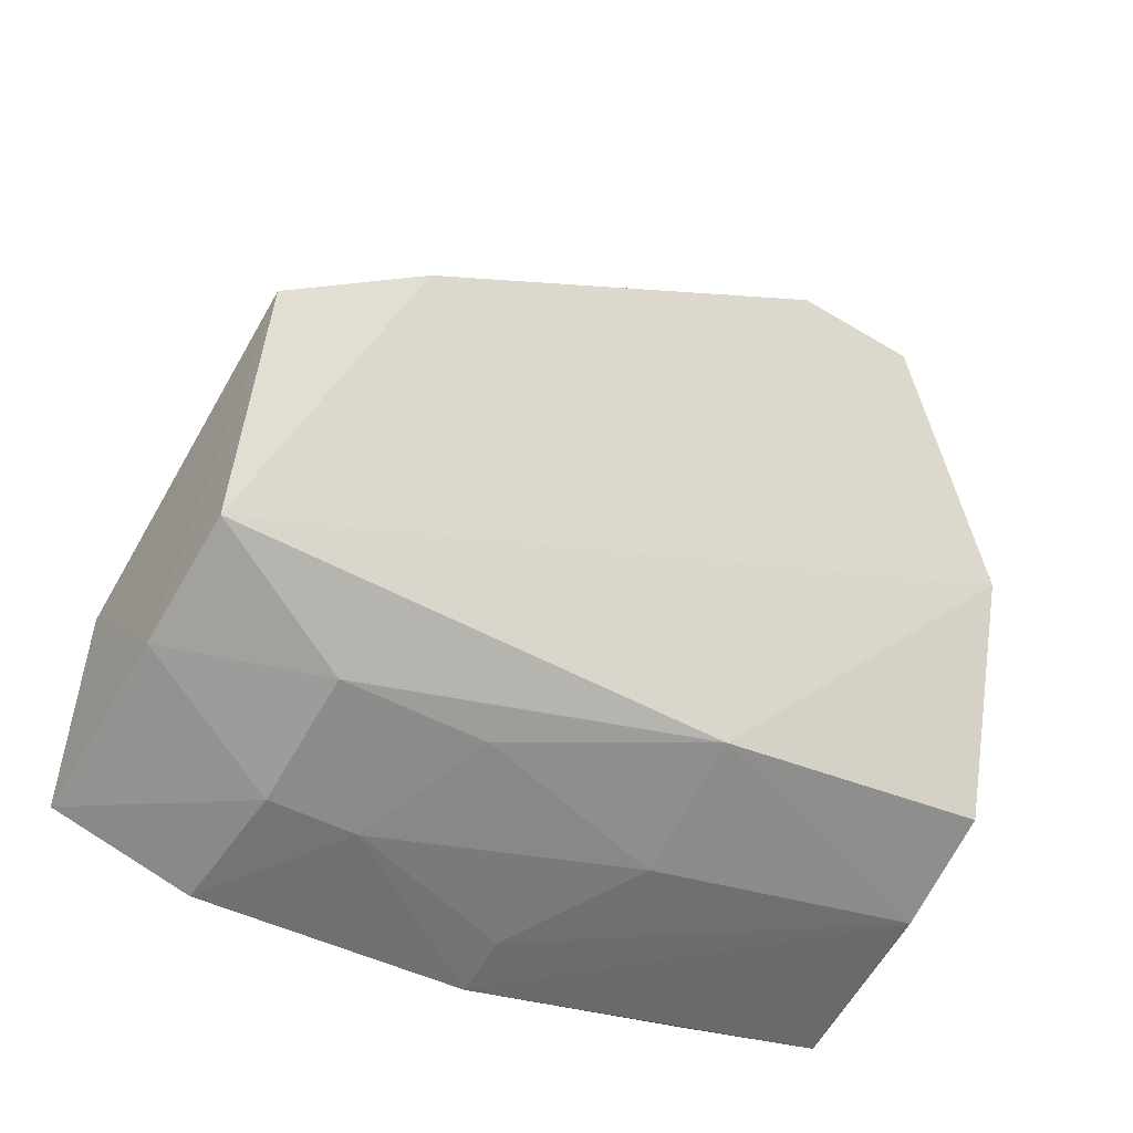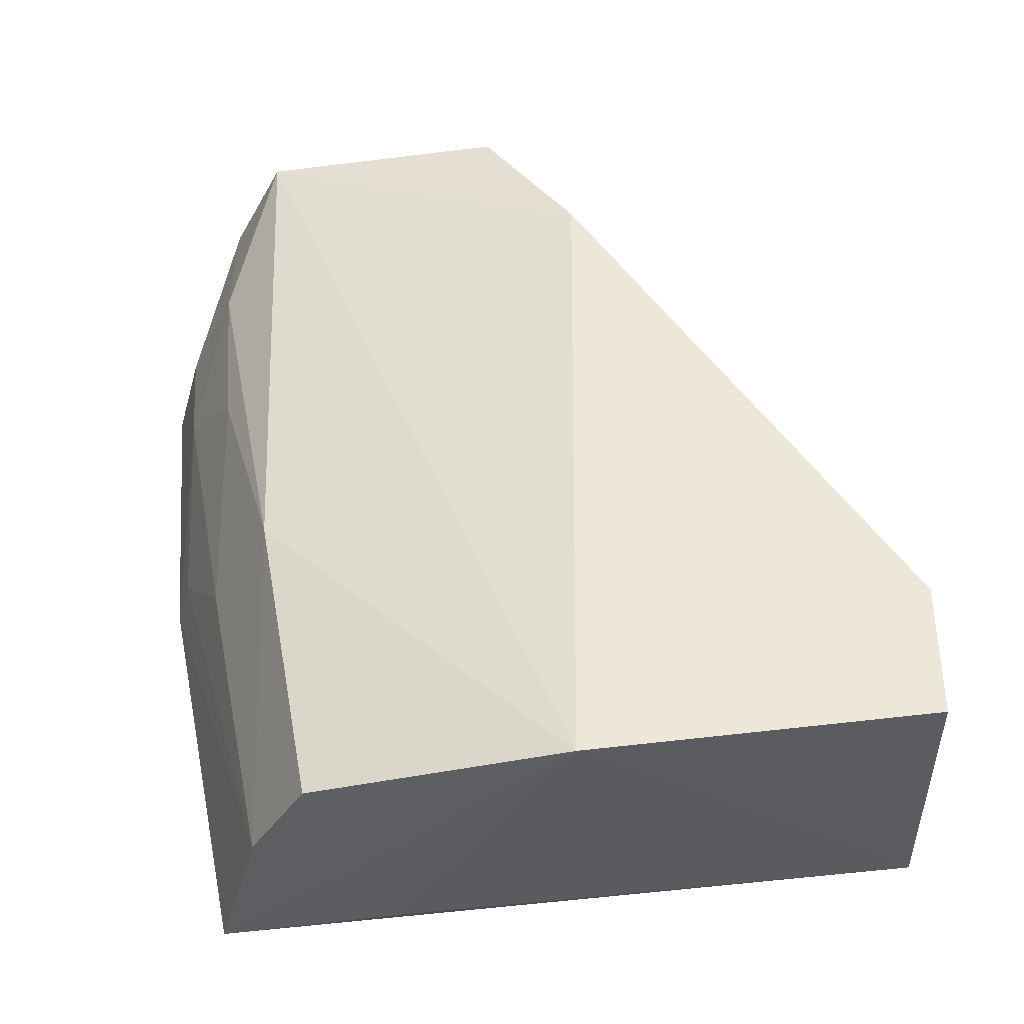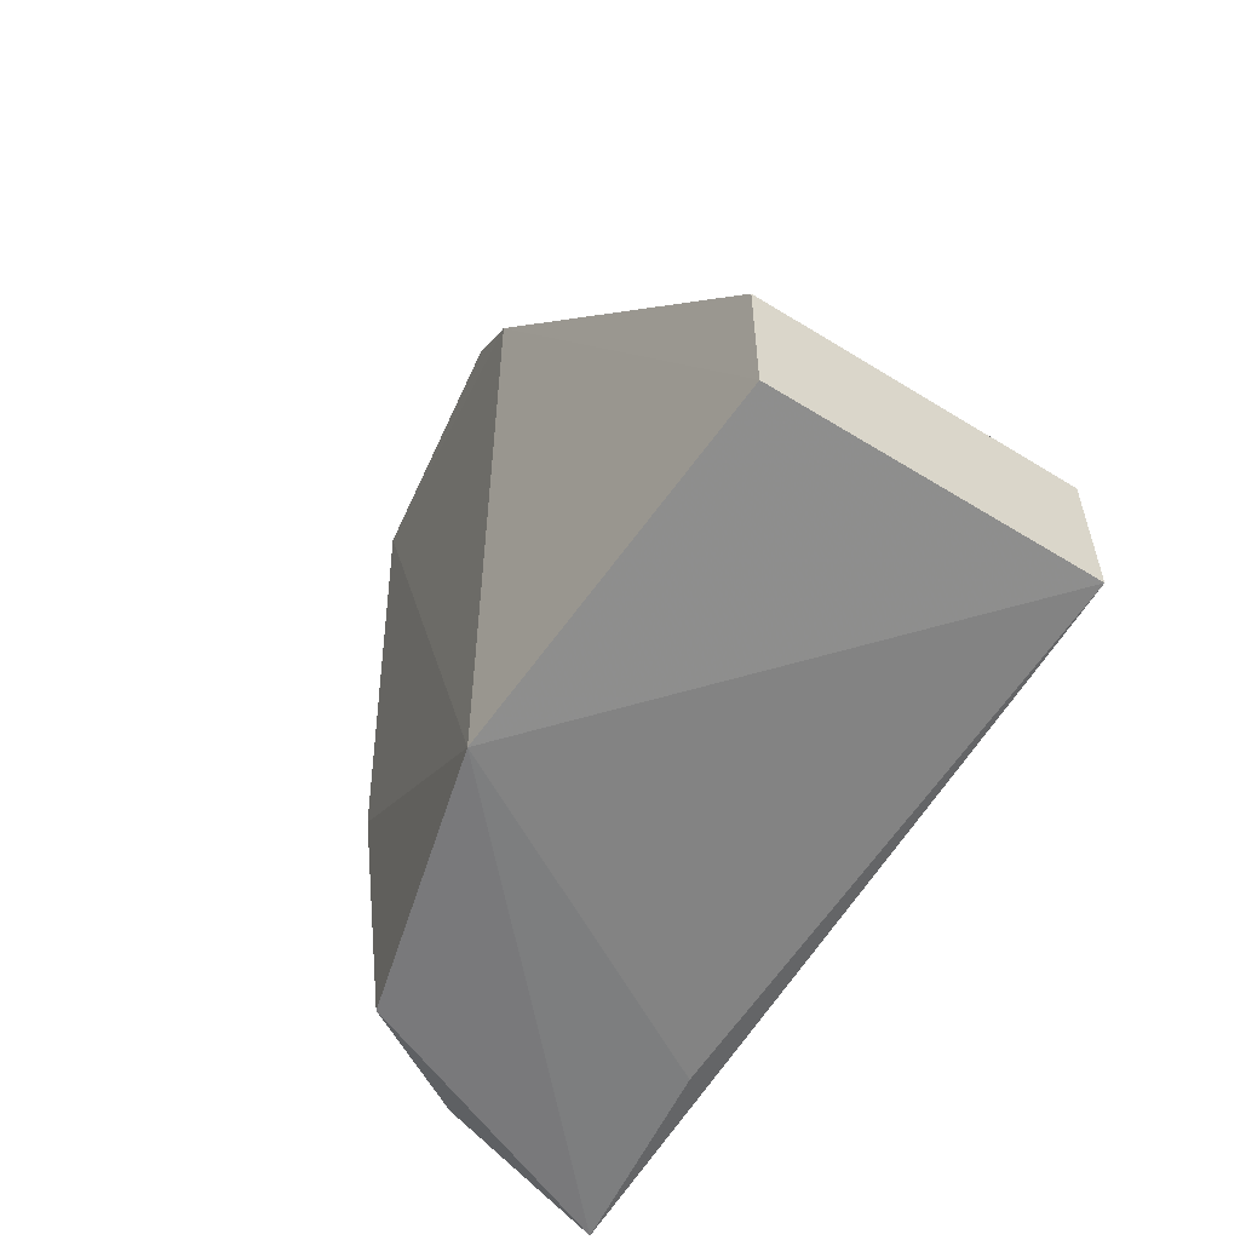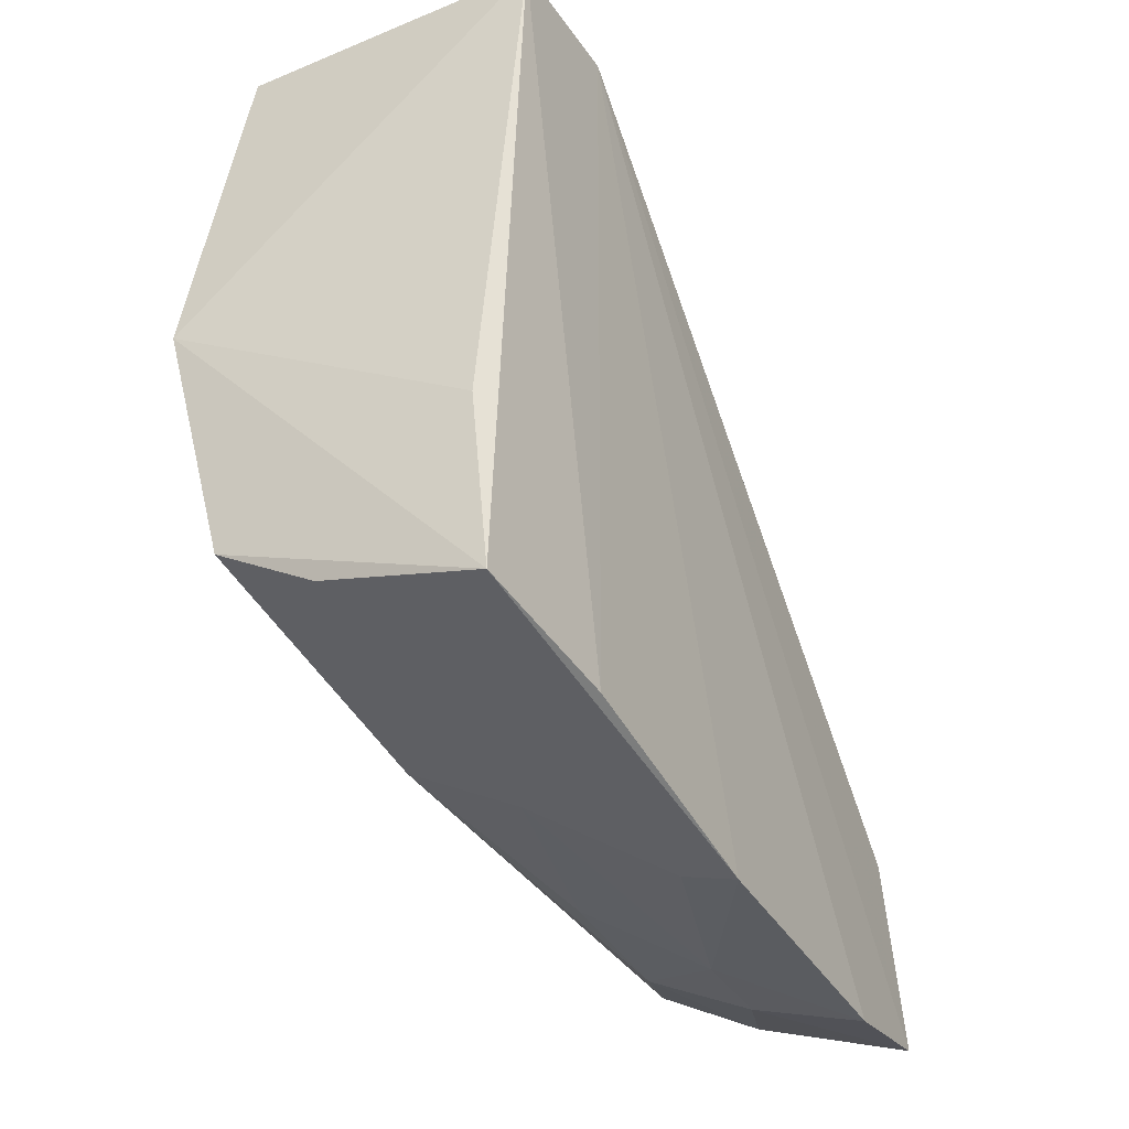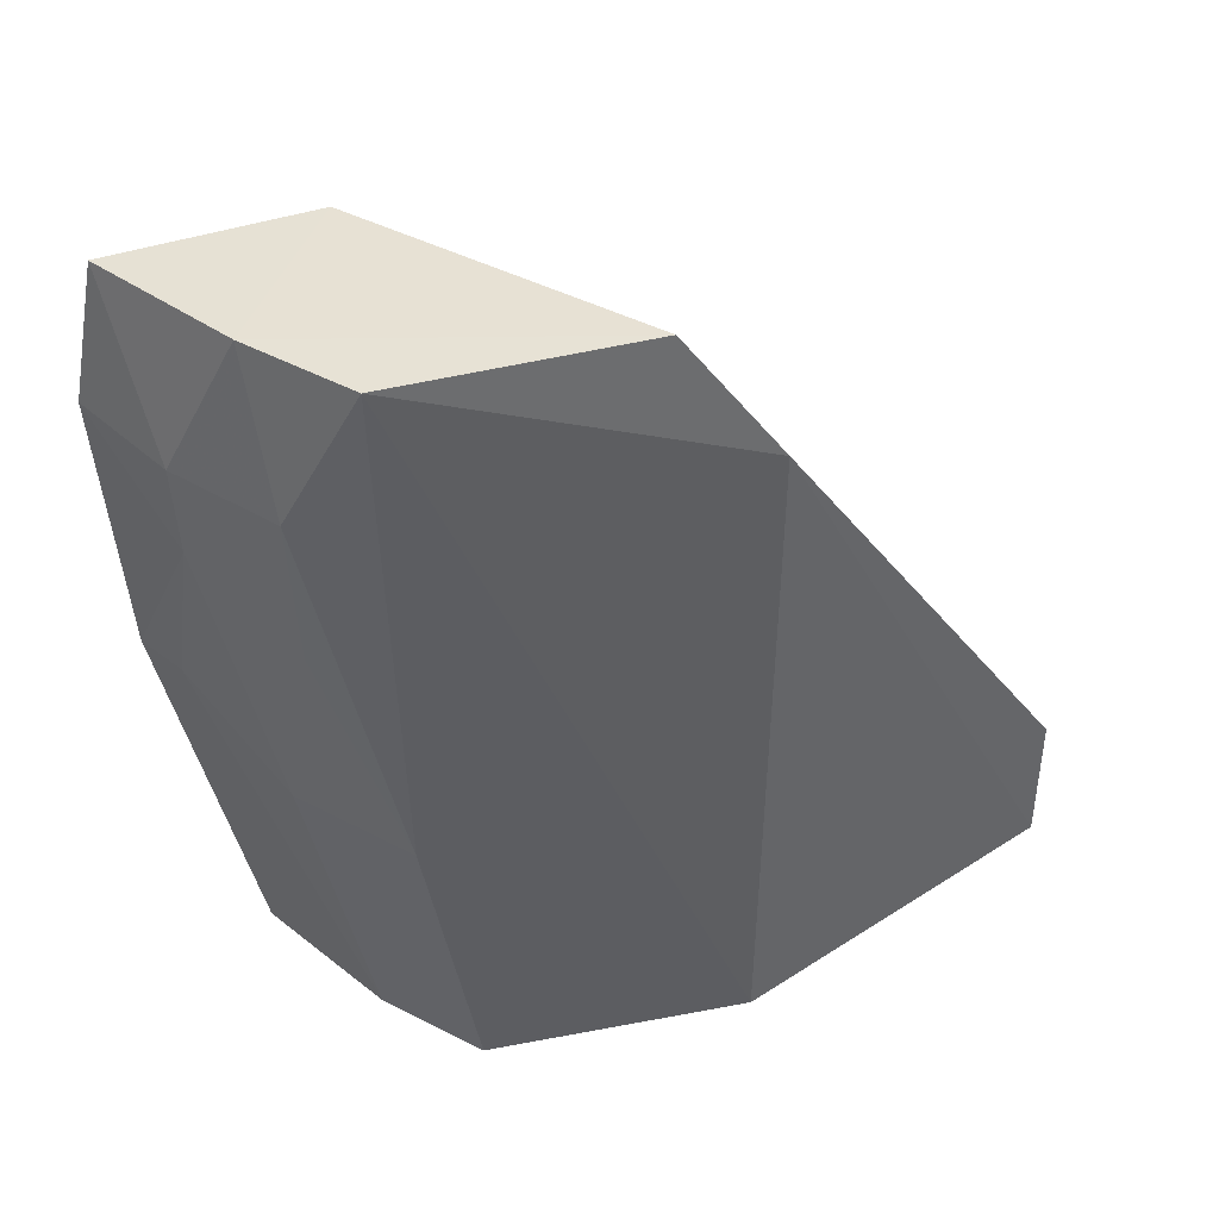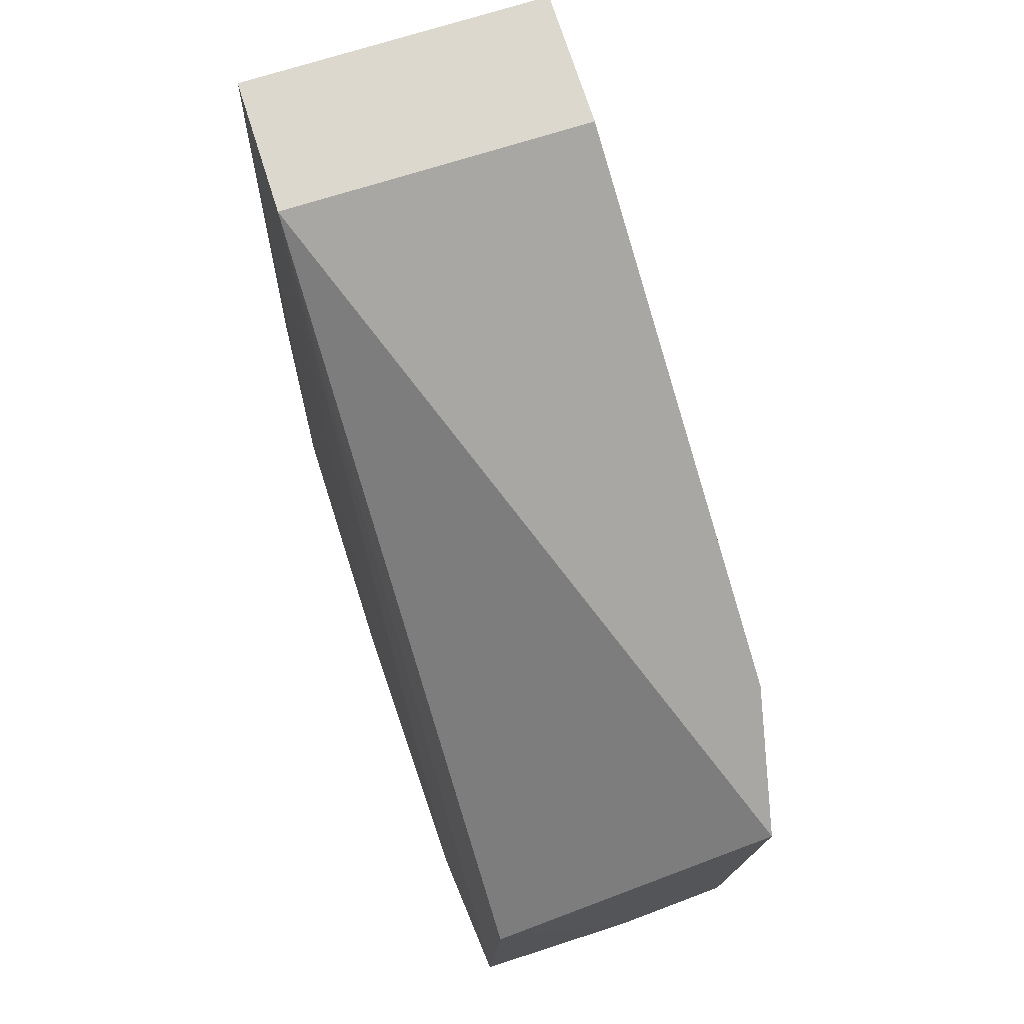
<metadata>
{"format":"obj","ext":"obj","renderer":"f3d","projection":"perspective","resolution":1024,"background":"white","views":[{"elev":-44.6,"azim":-125.2,"up":"+Z"},{"elev":-37.1,"azim":-88.5,"up":"+Y"},{"elev":-57.4,"azim":-32.9,"up":"+Y"},{"elev":-33.9,"azim":29.2,"up":"+Z"},{"elev":41.6,"azim":-118.4,"up":"+Y"},{"elev":72.1,"azim":162.4,"up":"+Z"}]}
</metadata>
<code>
v -0.04273 0.01486 -0.06181
v -0.04273 0.004691 -0.06181
v -0.04126 0.0117 -0.1161
v -0.0427 0.06073 -0.1201
v -0.06725 0.05074 -0.08672
v -0.04184 0.05047 -0.1218
v -0.06518 0.004691 -0.06181
v -0.04381 0.06048 -0.1052
v -0.04133 0.02978 -0.1203
v -0.06256 0.06113 -0.1116
v -0.06518 0.01486 -0.06181
v -0.04211 0.000102 -0.114
v -0.06541 0.06069 -0.09361
v -0.05006 0.05002 -0.1194
v -0.05462 0.06112 -0.1158
v -0.06706 0.000874 -0.0872
v -0.04992 0.04338 -0.119
v -0.05813 0.05007 -0.1155
v -0.04374 0.000724 -0.1005
v -0.05429 0.000874 -0.1104
v -0.05334 0.0233 -0.115
v -0.06186 0.000874 -0.1061
v -0.04541 0.02991 -0.119
v -0.05769 0.03891 -0.1147
v -0.06214 0.02336 -0.1102
f 1 2 3
f 6 4 1
f 7 2 1
f 8 1 4
f 9 6 1
f 9 1 3
f 11 7 1
f 11 5 7
f 12 3 2
f 12 9 3
f 13 1 8
f 13 11 1
f 13 5 11
f 13 10 5
f 14 4 6
f 15 8 4
f 15 4 14
f 15 13 8
f 15 10 13
f 16 7 5
f 16 5 10
f 16 2 7
f 17 14 6
f 17 6 9
f 18 15 14
f 18 10 15
f 18 14 17
f 19 16 12
f 19 12 2
f 19 2 16
f 20 9 12
f 22 20 12
f 22 12 16
f 23 21 17
f 23 17 9
f 23 9 20
f 23 20 21
f 24 18 17
f 24 17 21
f 25 22 16
f 25 16 10
f 25 10 18
f 25 18 24
f 25 24 21
f 25 21 20
f 25 20 22

</code>
